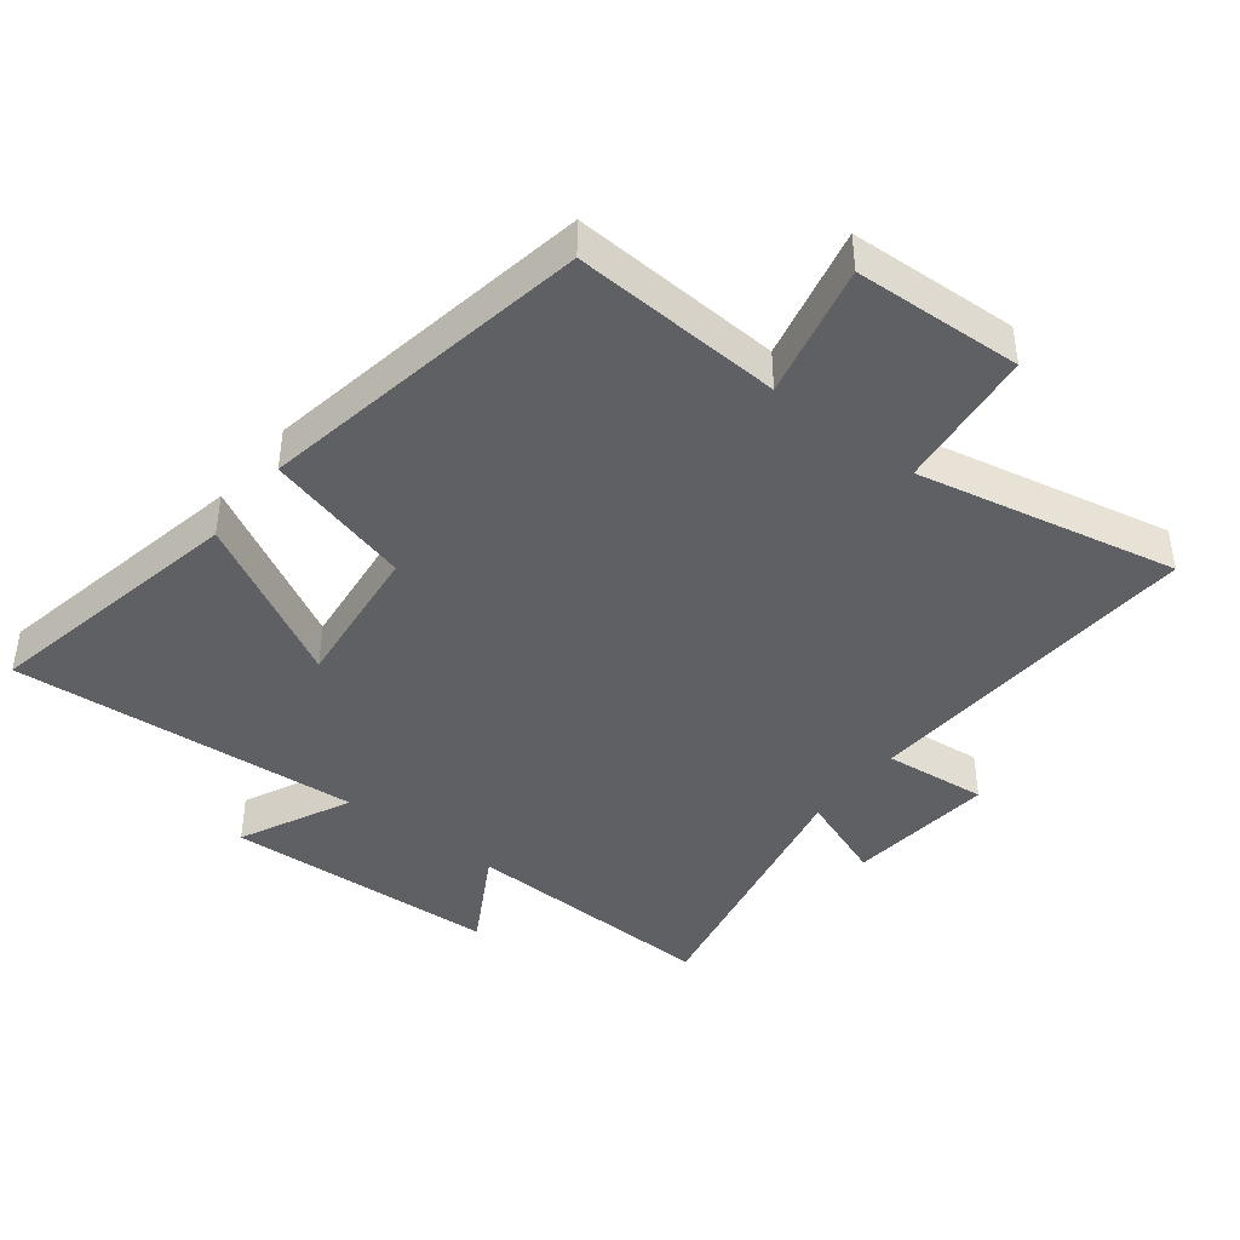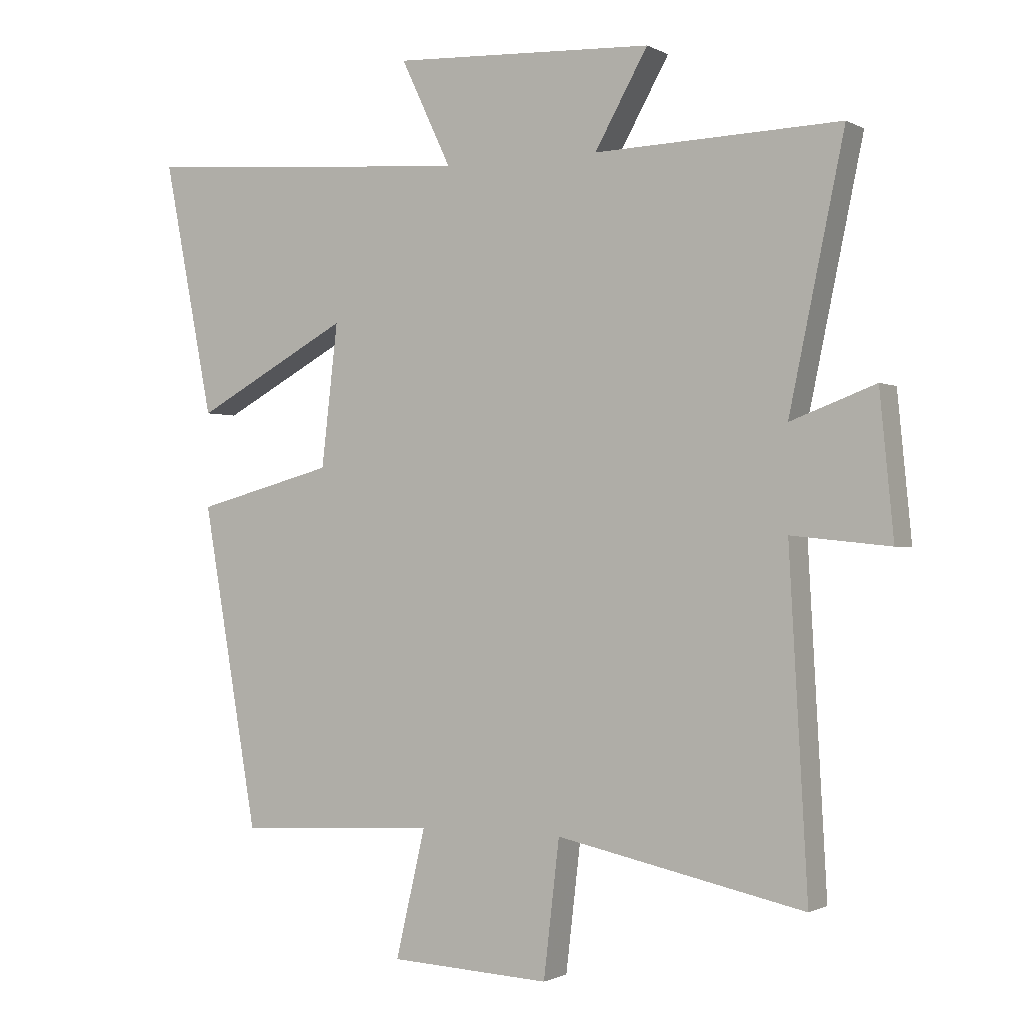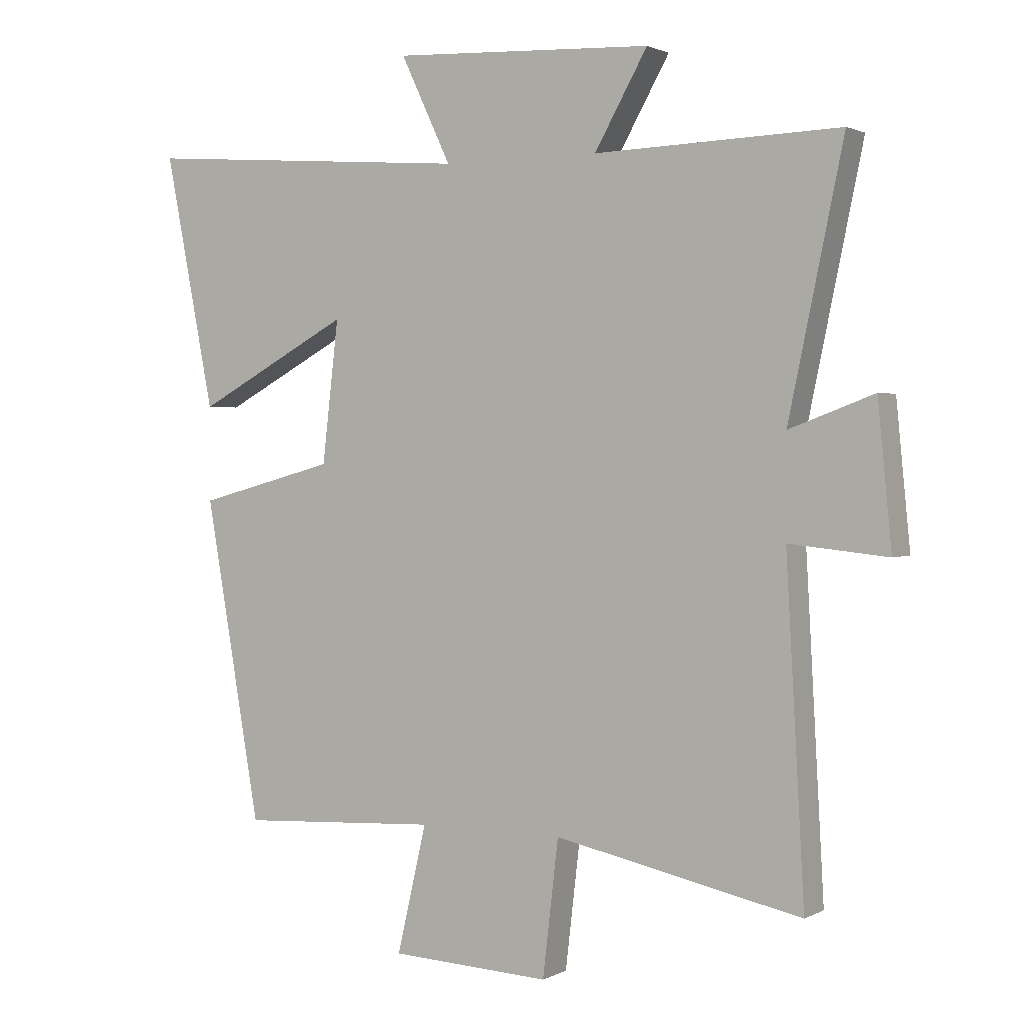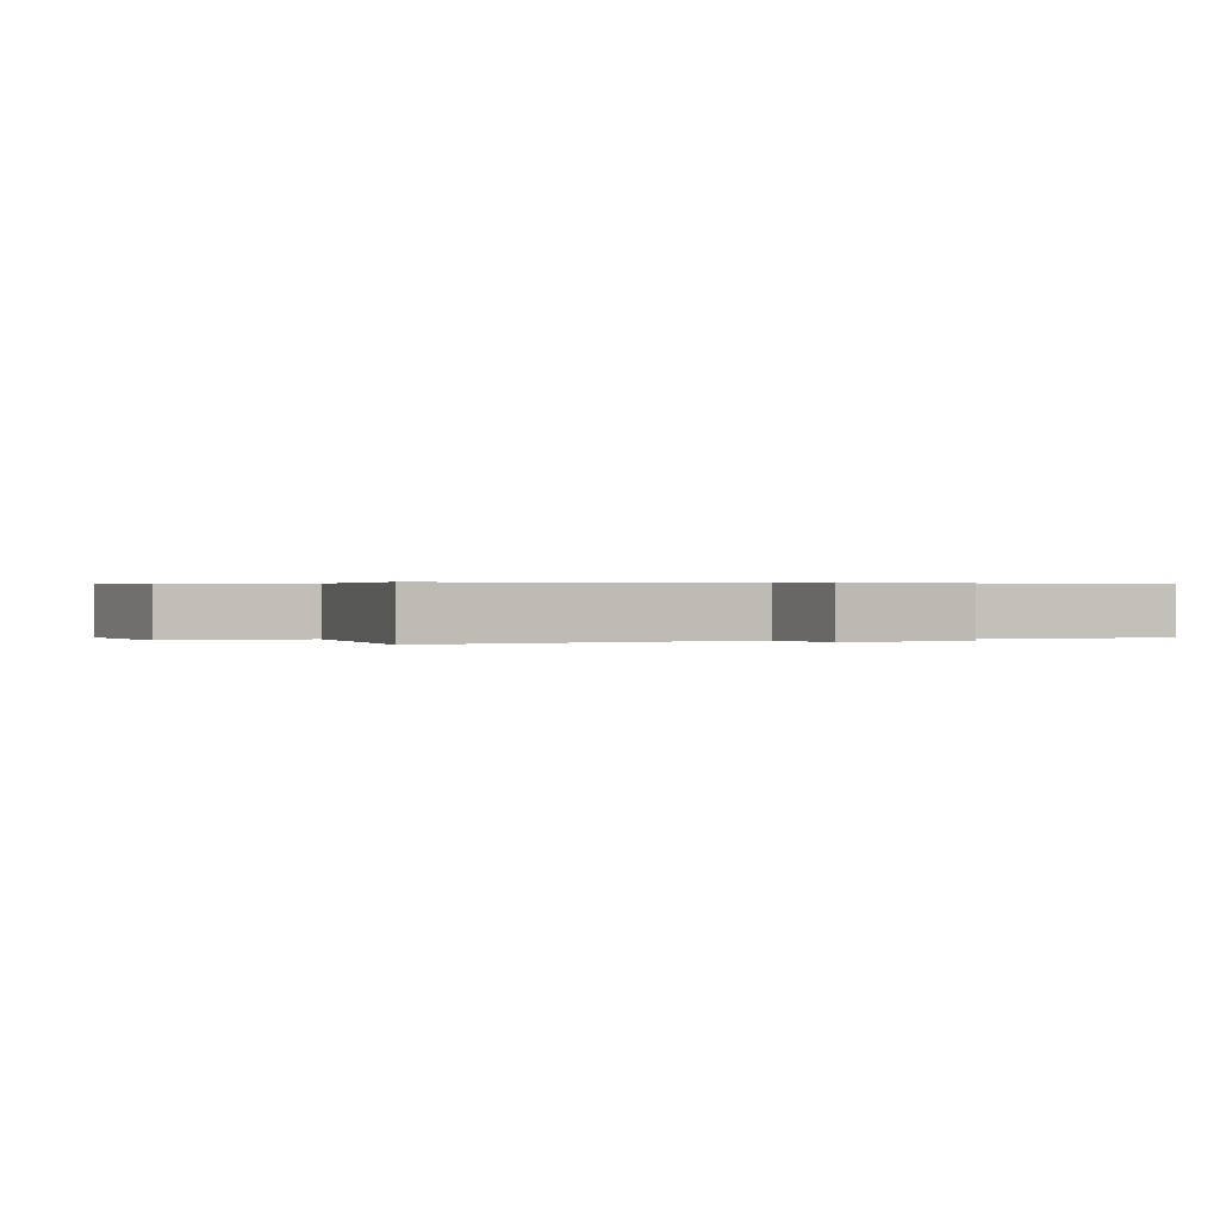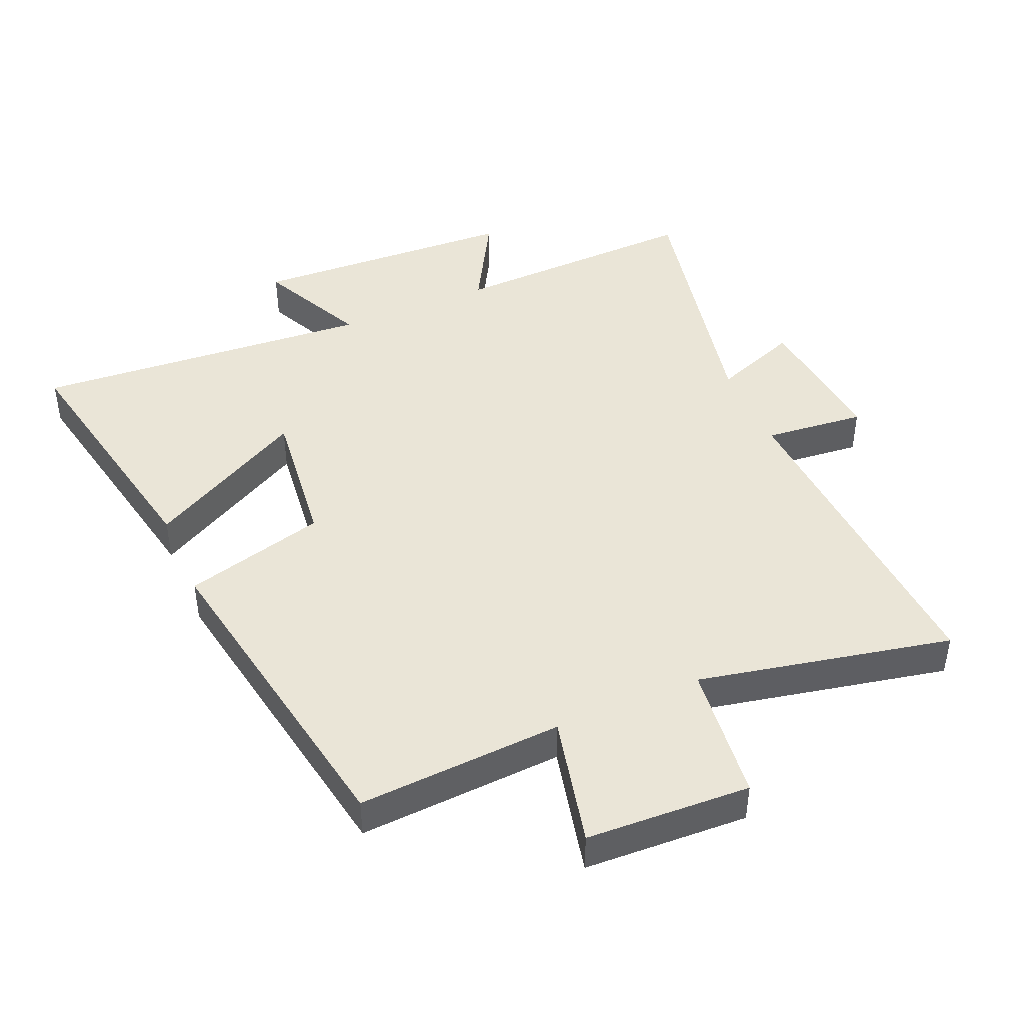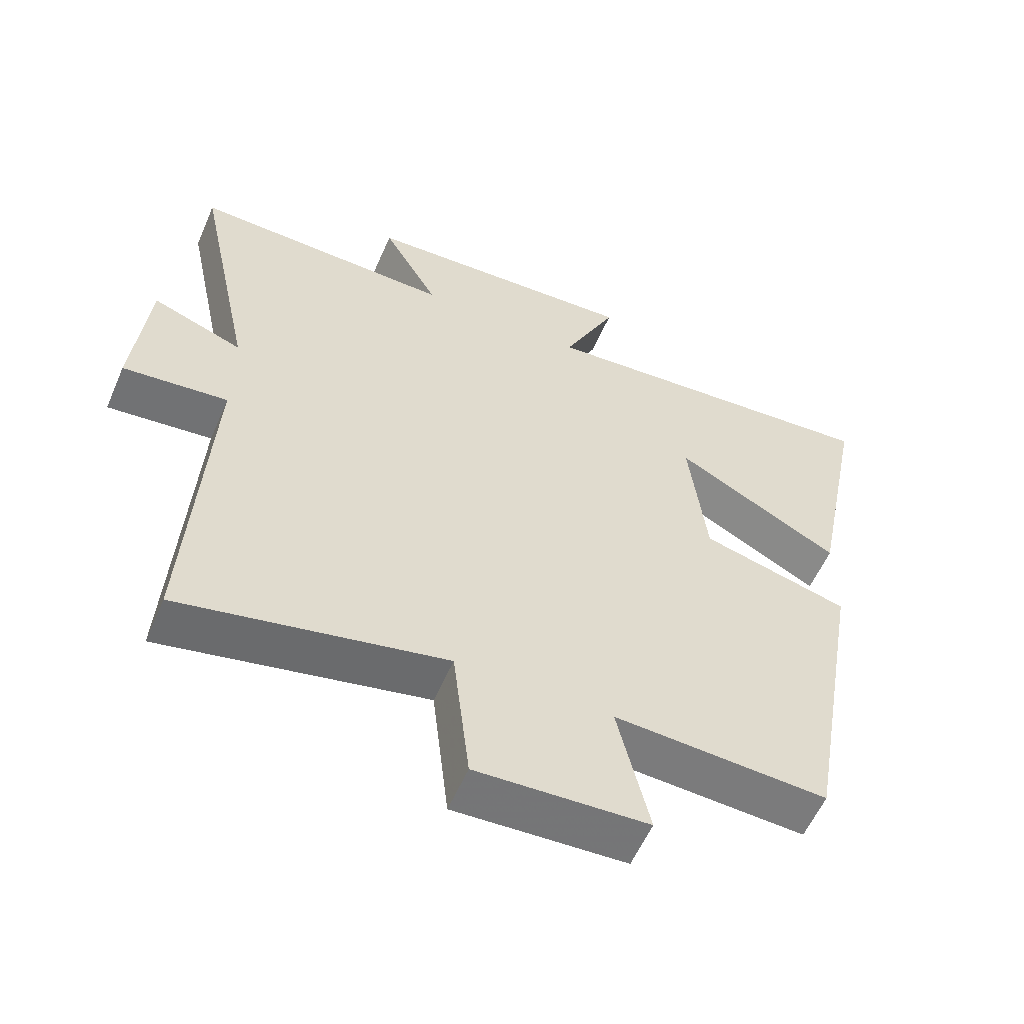
<metadata>
{"format":"obj","ext":"obj","renderer":"f3d","projection":"perspective","resolution":1024,"background":"white","views":[{"elev":-42.2,"azim":142.0,"up":"+Y"},{"elev":-1.0,"azim":-150.6,"up":"+Z"},{"elev":1.5,"azim":-149.9,"up":"+Z"},{"elev":0.3,"azim":-120.0,"up":"+Y"},{"elev":44.2,"azim":156.6,"up":"+Y"},{"elev":-57.5,"azim":-23.3,"up":"+Z"}]}
</metadata>
<code>
v -0.529 0.07 -0.582
v -0.5 0.07 -0.06
v -0.656 0.07 -0.076
v -0.634 0.07 0.148
v -0.5 0.07 0.098
v -0.587 0.07 0.512
v -0.198 0.07 0.5
v -0.282 0.07 0.648
v 0.132 0.07 0.668
v 0.052 0.07 0.5
v 0.579 0.07 0.54
v 0.5 0.07 0.139
v 0.254 0.07 0.272
v 0.28 0.07 0.048
v 0.5 0.07 -0.011
v 0.412 0.07 -0.518
v 0.095 0.07 -0.5
v 0.142 0.07 -0.702
v -0.112 0.07 -0.714
v -0.137 0.07 -0.5
v -0.529 0 -0.582
v -0.5 0 -0.06
v -0.656 0 -0.076
v -0.634 0 0.148
v -0.5 0 0.098
v -0.587 0 0.512
v -0.198 0 0.5
v -0.282 0 0.648
v 0.132 0 0.668
v 0.052 0 0.5
v 0.579 0 0.54
v 0.5 0 0.139
v 0.254 0 0.272
v 0.28 0 0.048
v 0.5 0 -0.011
v 0.412 0 -0.518
v 0.095 0 -0.5
v 0.142 0 -0.702
v -0.112 0 -0.714
v -0.137 0 -0.5
f 17 18 19 20
f 14 15 16 17
f 13 14 17 20
f 10 11 12 13
f 10 13 20 1
f 7 8 9 10
f 5 6 7
f 5 7 10
f 2 3 4 5
f 2 5 10
f 1 2 10
f 40 39 38 37
f 37 36 35 34
f 40 37 34 33
f 33 32 31 30
f 21 40 33 30
f 30 29 28 27
f 27 26 25
f 30 27 25
f 25 24 23 22
f 30 25 22
f 30 22 21
f 1 21 22 2
f 2 22 23 3
f 3 23 24 4
f 4 24 25 5
f 5 25 26 6
f 6 26 27 7
f 7 27 28 8
f 8 28 29 9
f 9 29 30 10
f 10 30 31 11
f 11 31 32 12
f 12 32 33 13
f 13 33 34 14
f 14 34 35 15
f 15 35 36 16
f 16 36 37 17
f 17 37 38 18
f 18 38 39 19
f 19 39 40 20
f 20 40 21 1

</code>
